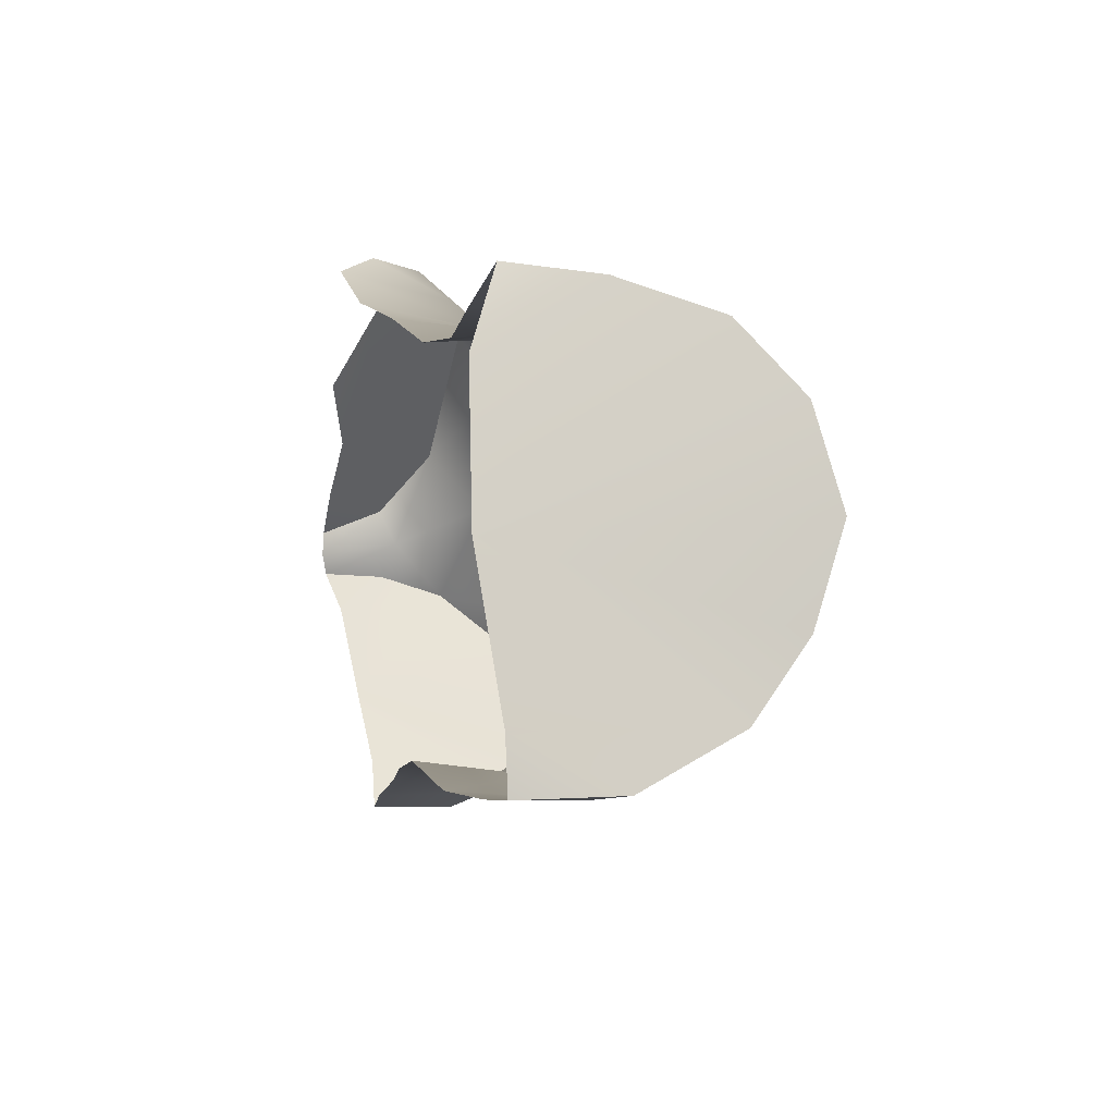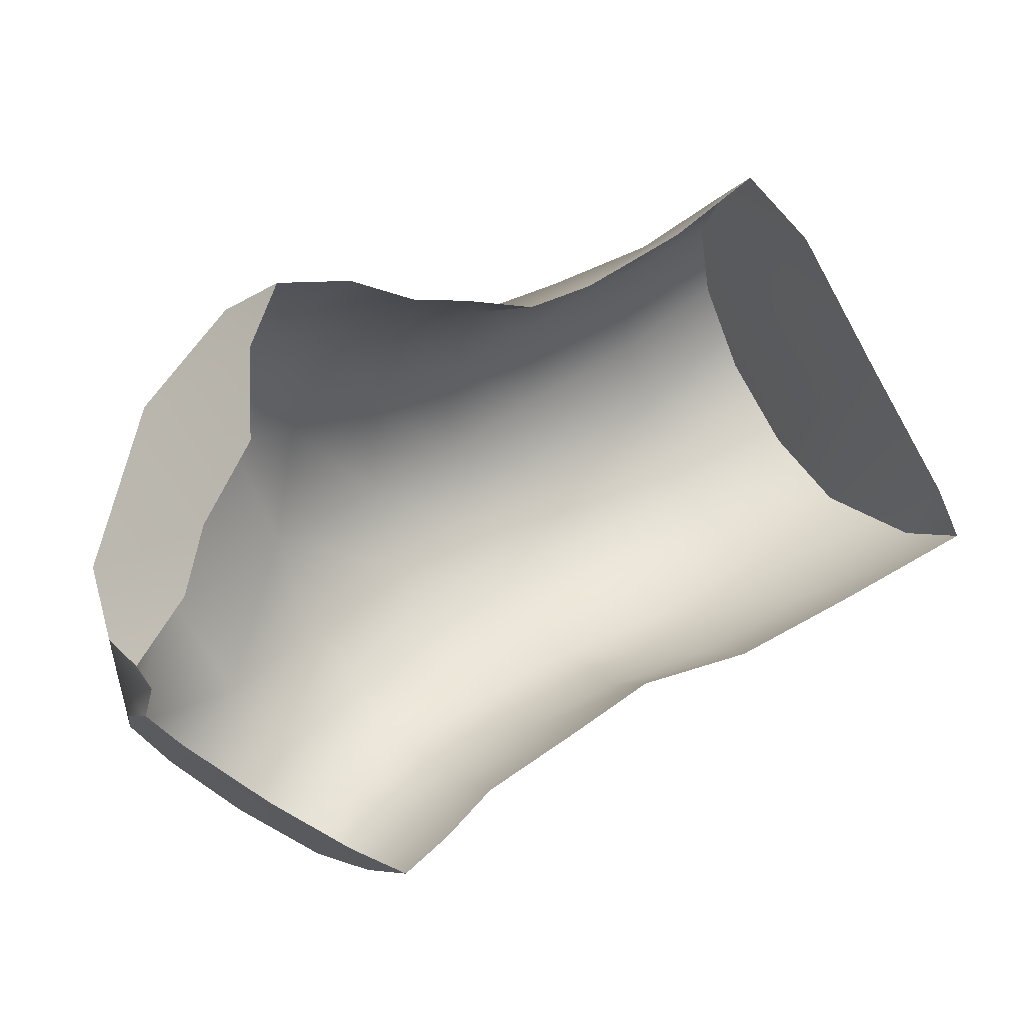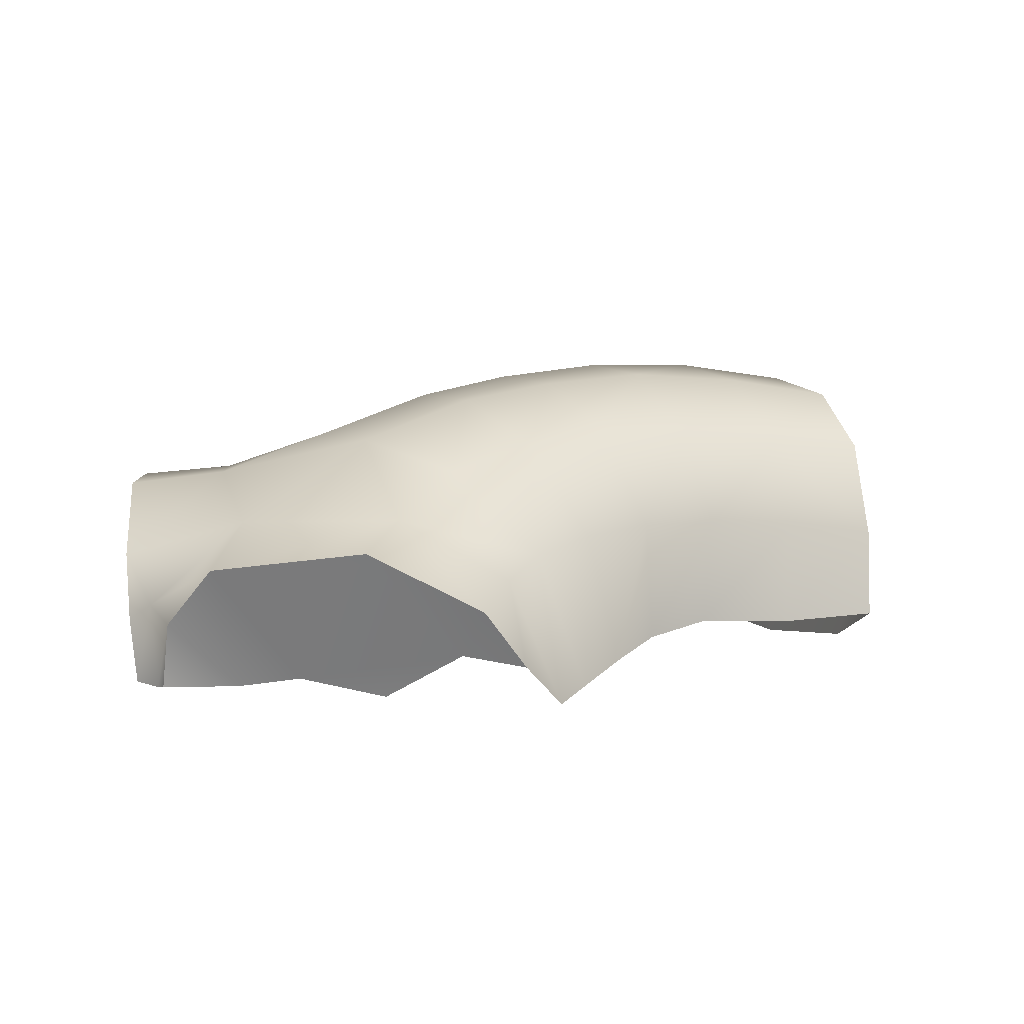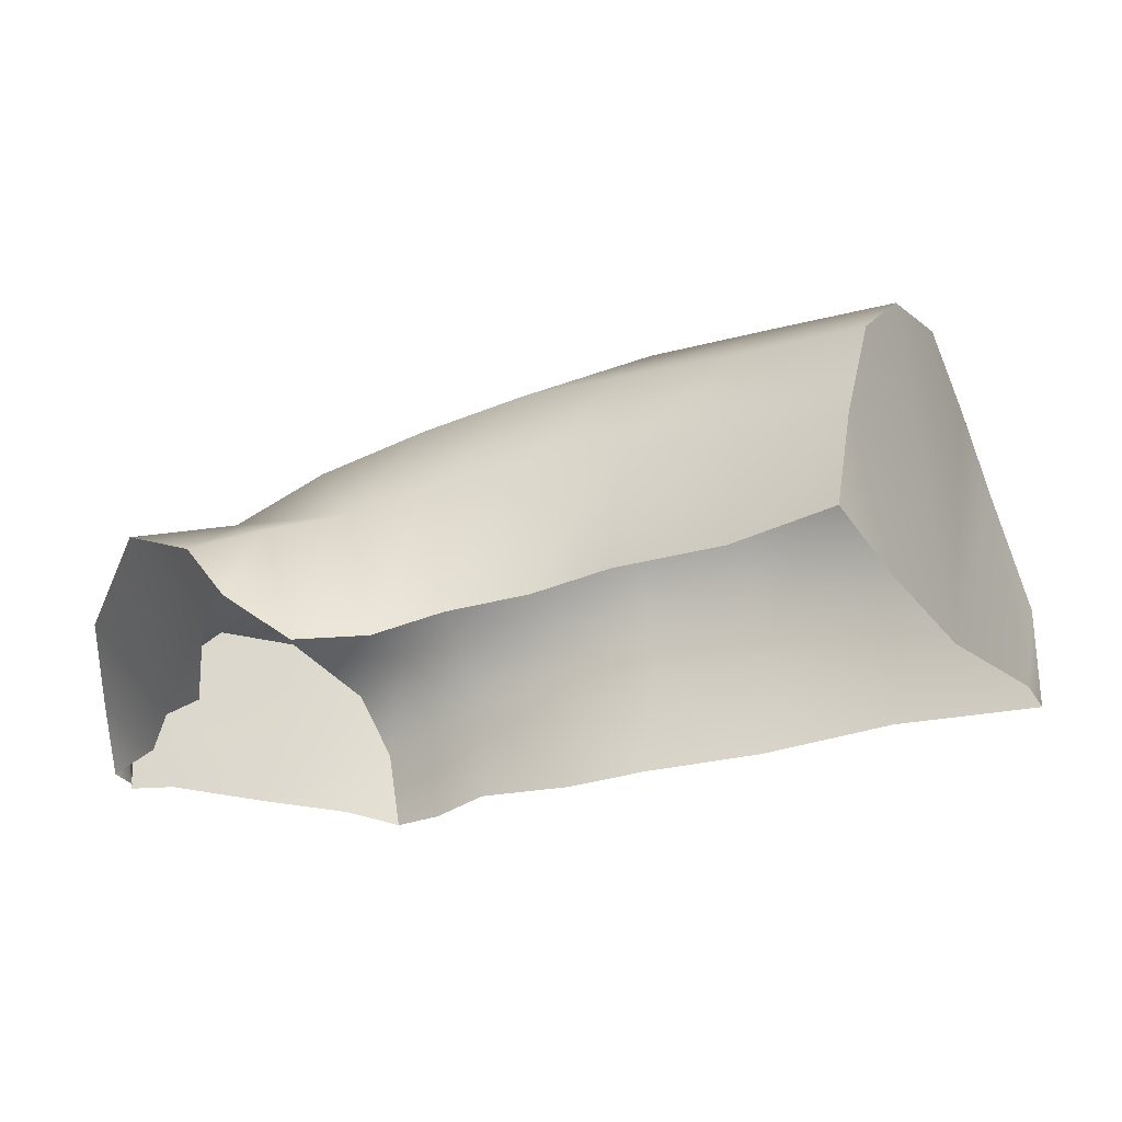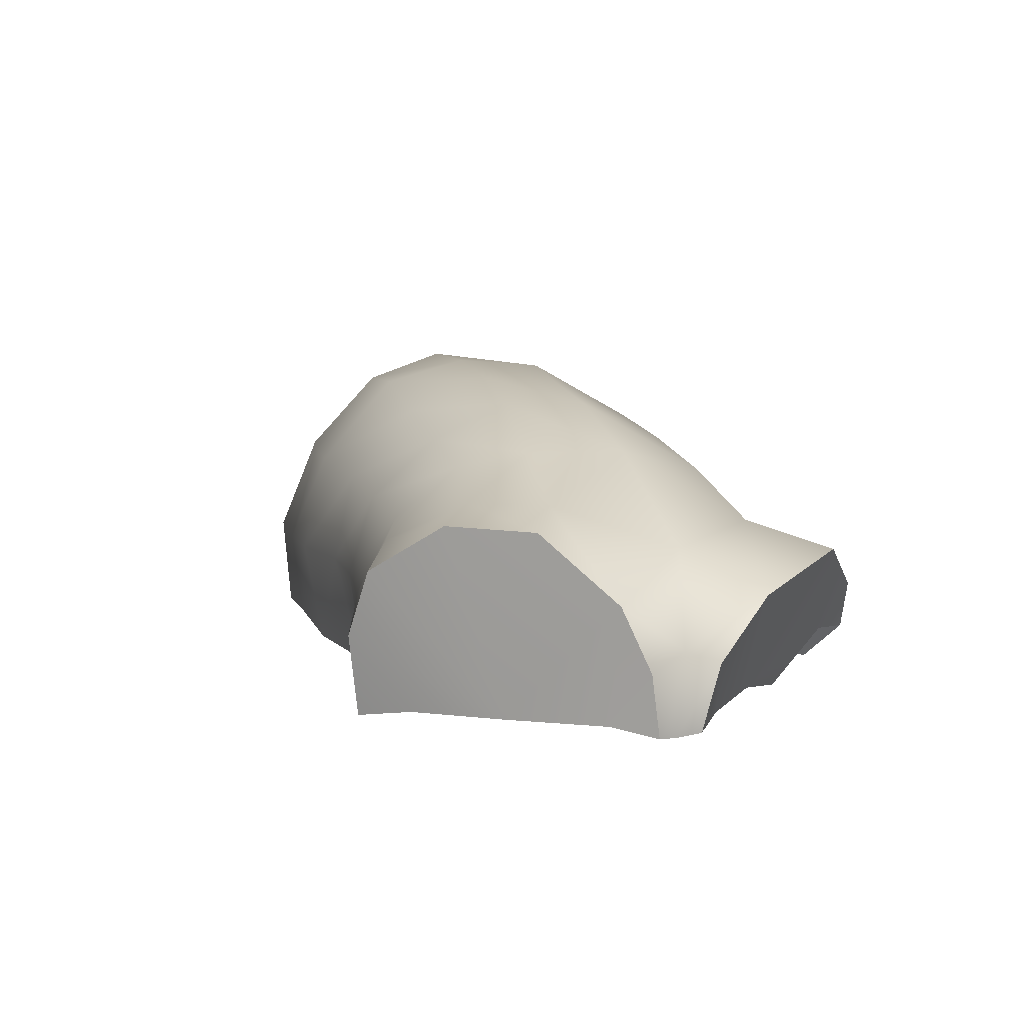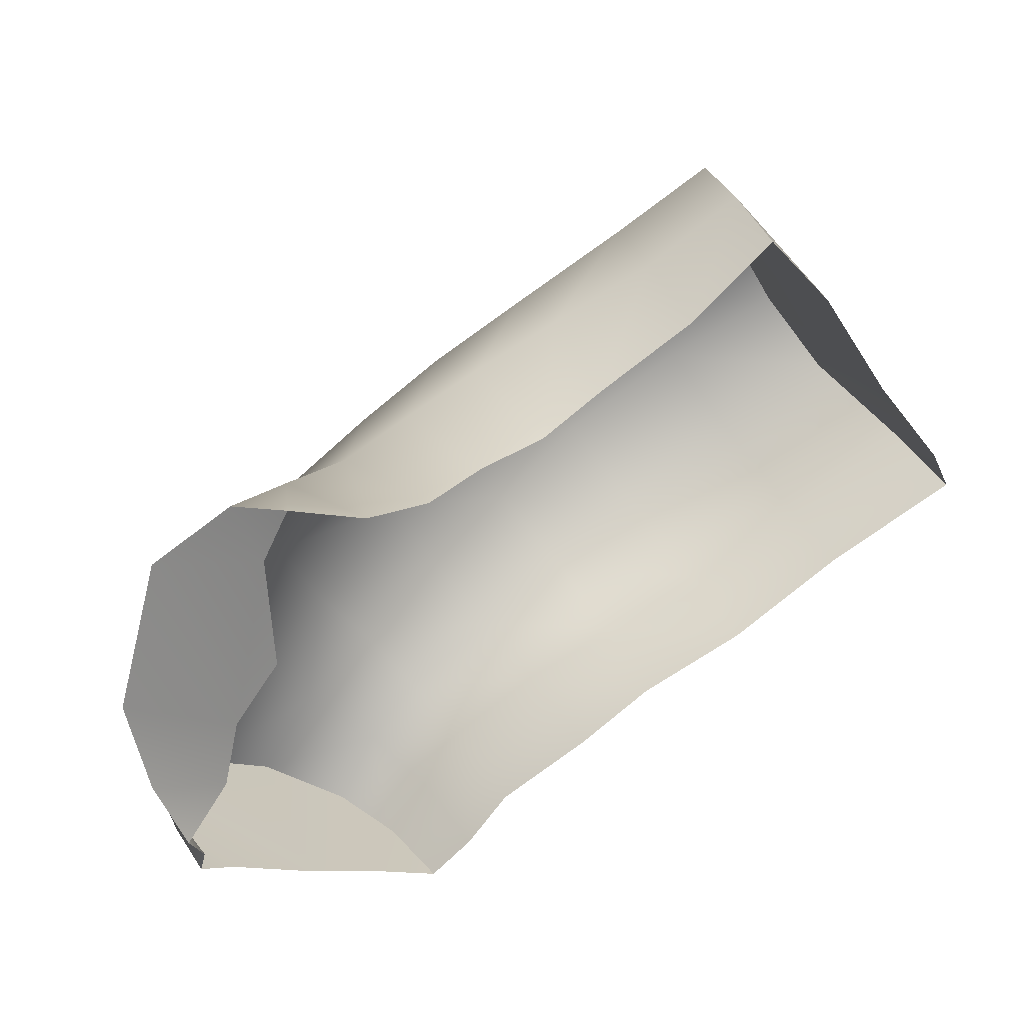
<metadata>
{"format":"obj","ext":"obj","renderer":"f3d","projection":"perspective","resolution":1024,"background":"white","views":[{"elev":20.1,"azim":74.2,"up":"+Z"},{"elev":5.2,"azim":-24.5,"up":"+Z"},{"elev":5.7,"azim":-53.4,"up":"+Y"},{"elev":66.8,"azim":-3.6,"up":"+Z"},{"elev":8.6,"azim":-127.5,"up":"+Y"},{"elev":44.0,"azim":-29.2,"up":"+Z"}]}
</metadata>
<code>
o LP_LogMegascan_JH_01
v 0.5909 0.6124 1.067
v 0.5275 0.2071 1.104
v 0.8641 0.2216 1.335
v 0.9402 0.5715 1.285
v 1.235 0.06419 -0.363
v 1.275 0.4238 -0.3931
v 1.769 0.4079 -0.1459
v 1.747 0.0153 -0.1204
v 1.234 0.8473 -0.2766
v 1.651 0.8275 -0.02138
v 1.125 1.189 -0.01607
v 1.532 1.076 0.224
v 0.9993 1.3 0.2774
v 0.8389 1.239 0.6386
v 1.212 1.168 0.9024
v 1.396 1.232 0.5584
v -1.504 0.6518 0.4451
v -1.251 0.4331 0.8081
v -0.998 0.5199 0.7337
v -1.144 0.7382 0.3059
v -0.1337 0.6671 0.8012
v -0.1131 0.1929 0.819
v 0.1547 0.234 0.9015
v 0.2057 0.6547 0.9146
v 1.054 0.9487 1.152
v 0.6831 0.9828 0.9518
v 0.08767 1.261 -0.1078
v -0.007324 1.238 0.207
v 0.3864 1.273 0.4152
v 0.5165 1.305 0.07503
v 0.3542 0.8377 -0.6348
v 0.232 1.12 -0.4076
v 0.6366 1.214 -0.2458
v 0.7679 0.8677 -0.5204
v 0.3765 0.476 -0.7197
v 0.8061 0.4609 -0.6105
v 0.3004 0.02735 -0.6375
v 0.7515 0.04176 -0.5516
v -0.4527 1.008 0.4315
v -0.4441 0.6415 0.7206
v -0.09387 1.07 0.5428
v -0.413 0.77 -0.9317
v -0.3214 0.4753 -1.054
v -0.5282 0.4545 -1.205
v -0.6352 0.7336 -1.124
v -0.7283 0.5875 0.6748
v -0.6464 0.06903 0.8463
v -0.4008 0.1382 0.8423
v 0.2627 1.03 0.7322
v -0.3341 0.08686 -1.013
v -0.52 0.06182 -1.166
v -0.6994 1.03 -0.4828
v -0.8615 1.023 -0.1161
v -0.3961 1.176 0.0569
v -0.2698 1.187 -0.2756
v -0.544 0.9758 -0.7244
v -0.1547 1.039 -0.5554
v -0.02955 0.8035 -0.784
v 0.02676 0.4764 -0.8679
v 0.008024 0.03756 -0.8051
v -0.8306 0.9122 0.324
v -0.8571 0.8806 -0.8984
v 1.532 1.076 0.224
v 1.319 0.01792 0.5858
v 1.651 0.8275 -0.02138
v 1.319 0.01792 0.5858
v 1.532 1.076 0.224
v 1.396 1.232 0.5584
v 1.212 1.168 0.9024
v 1.319 0.01792 0.5858
v 1.396 1.232 0.5584
v 1.319 0.01792 0.5858
v 1.212 1.168 0.9024
v 1.054 0.9487 1.152
v -1.105 0.8801 -0.6898
v -1.397 0.717 -0.2921
v -1.369 0.8372 -0.9569
v -1.598 0.5752 -0.7514
v 1.042 0.08275 1.089
v 1.319 0.01792 0.5858
v 1.054 0.9487 1.152
v 0.9402 0.5715 1.285
v -1.669 0.3257 -0.6621
v -1.688 0.3972 -0.52
v -1.669 0.07757 -0.6228
v -1.651 0.06272 -0.5241
v -1.7 0.07914 -0.4423
v -1.732 0.3374 -0.3788
v -1.731 0.5673 -0.1423
v -1.121 0.2185 0.9059
v -0.9015 0.04395 0.9125
v -1.09 0.8482 -1.174
v 1.769 0.4079 -0.1459
v 1.664 0.02964 0.07
v 1.747 0.0153 -0.1204
v 1.319 0.01792 0.5858
v 1.664 0.02964 0.07
v 1.769 0.4079 -0.1459
v 1.651 0.8275 -0.02138
v 0.9402 0.5715 1.285
v 0.8641 0.2216 1.335
v 1.042 0.08275 1.089
v -0.8279 0.6612 -1.337
v -0.7145 0.3987 -1.354
v -0.6855 0.07405 -1.295
v -0.7145 0.3987 -1.354
v -0.6855 0.07405 -1.295
v -0.8892 0.1105 -1.188
v -0.8892 0.1105 -1.188
v -1.199 0.1126 -0.9865
v -0.8279 0.6612 -1.337
v -0.7145 0.3987 -1.354
v -0.8279 0.6612 -1.337
v -1.199 0.1126 -0.9865
v -1.09 0.8482 -1.174
v -1.199 0.1126 -0.9865
v -1.369 0.8372 -0.9569
v -1.09 0.8482 -1.174
v -1.369 0.8372 -0.9569
v -1.199 0.1126 -0.9865
v -1.598 0.5752 -0.7514
v -1.199 0.1126 -0.9865
v -1.529 0.1141 -0.7429
v -1.669 0.3257 -0.6621
v -1.598 0.5752 -0.7514
v -1.669 0.3257 -0.6621
v -1.529 0.1141 -0.7429
v -1.669 0.07757 -0.6228
v -1.251 0.4331 0.8081
v -1.504 0.6518 0.4451
v -1.215 0.251 0.6746
v -1.215 0.251 0.6746
v -1.121 0.2185 0.9059
v -1.251 0.4331 0.8081
v -1.435 0.1279 0.04316
v -1.276 0.06599 0.3449
v -1.215 0.251 0.6746
v -1.7 0.07914 -0.4423
v -1.521 0.08327 -0.2033
v -1.732 0.3374 -0.3788
v -1.435 0.1279 0.04316
v -1.215 0.251 0.6746
v -1.504 0.6518 0.4451
v -1.435 0.1279 0.04316
v -1.504 0.6518 0.4451
v -1.731 0.5673 -0.1423
v -1.732 0.3374 -0.3788
v -1.521 0.08327 -0.2033
v -1.731 0.5673 -0.1423
v -1.521 0.08327 -0.2033
v -1.435 0.1279 0.04316
v -1.731 0.5673 -0.1423
f 4 1 2
f 2 3 4
f 8 5 6
f 6 7 8
f 7 6 9
f 9 10 7
f 10 9 11
f 11 12 10
f 16 13 14
f 14 15 16
f 20 17 18
f 18 19 20
f 24 21 22
f 22 23 24
f 26 1 4
f 4 25 26
f 30 27 28
f 28 29 30
f 34 31 32
f 32 33 34
f 36 35 31
f 31 34 36
f 38 37 35
f 35 36 38
f 5 38 36
f 36 6 5
f 6 36 34
f 34 9 6
f 9 34 33
f 33 11 9
f 13 30 29
f 29 14 13
f 41 39 40
f 40 21 41
f 45 42 43
f 43 44 45
f 1 24 23
f 23 2 1
f 40 46 47
f 47 48 40
f 26 49 24
f 24 1 26
f 51 44 43
f 43 50 51
f 55 52 53
f 53 54 55
f 58 42 56
f 56 57 58
f 59 43 42
f 42 58 59
f 60 50 43
f 43 59 60
f 37 60 59
f 59 35 37
f 35 59 58
f 58 31 35
f 31 58 57
f 57 32 31
f 27 55 54
f 54 28 27
f 46 61 20
f 20 19 46
f 45 62 56
f 56 42 45
f 21 40 48
f 48 22 21
f 63 64 65
f 66 67 68
f 69 70 71
f 72 73 74
f 53 52 75
f 75 76 53
f 78 76 75
f 75 77 78
f 82 79 80
f 80 81 82
f 84 76 78
f 78 83 84
f 84 83 85
f 85 86 84
f 88 84 86
f 86 87 88
f 84 88 89
f 89 76 84
f 20 76 89
f 89 17 20
f 49 41 21
f 21 24 49
f 19 18 90
f 90 91 19
f 46 19 91
f 91 47 46
f 77 75 62
f 62 92 77
f 52 56 62
f 62 75 52
f 57 56 52
f 52 55 57
f 32 57 55
f 55 27 32
f 33 32 27
f 27 30 33
f 11 33 30
f 30 13 11
f 12 11 13
f 13 16 12
f 93 94 95
f 99 96 97
f 97 98 99
f 54 53 61
f 61 39 54
f 28 54 39
f 39 41 28
f 29 28 41
f 41 49 29
f 14 29 49
f 49 26 14
f 15 14 26
f 26 25 15
f 100 101 102
f 53 76 20
f 20 61 53
f 39 61 46
f 46 40 39
f 92 62 45
f 45 103 92
f 104 103 45
f 45 44 104
f 104 44 51
f 51 105 104
f 106 107 108
f 112 109 110
f 110 111 112
f 113 114 115
f 116 117 118
f 119 120 121
f 125 122 123
f 123 124 125
f 126 127 128
f 129 130 131
f 132 133 134
f 135 136 137
f 138 139 140
f 141 142 143
f 144 145 146
f 147 148 149
f 150 151 152

</code>
